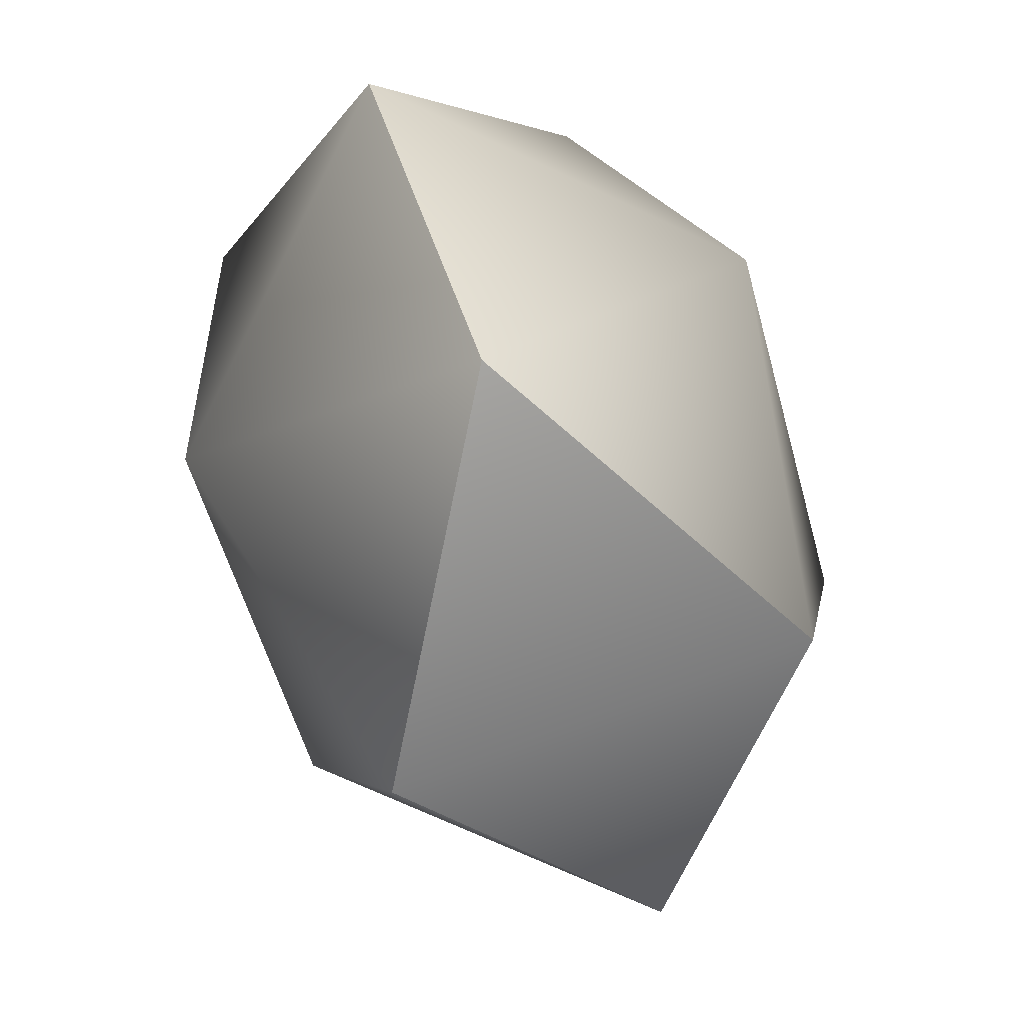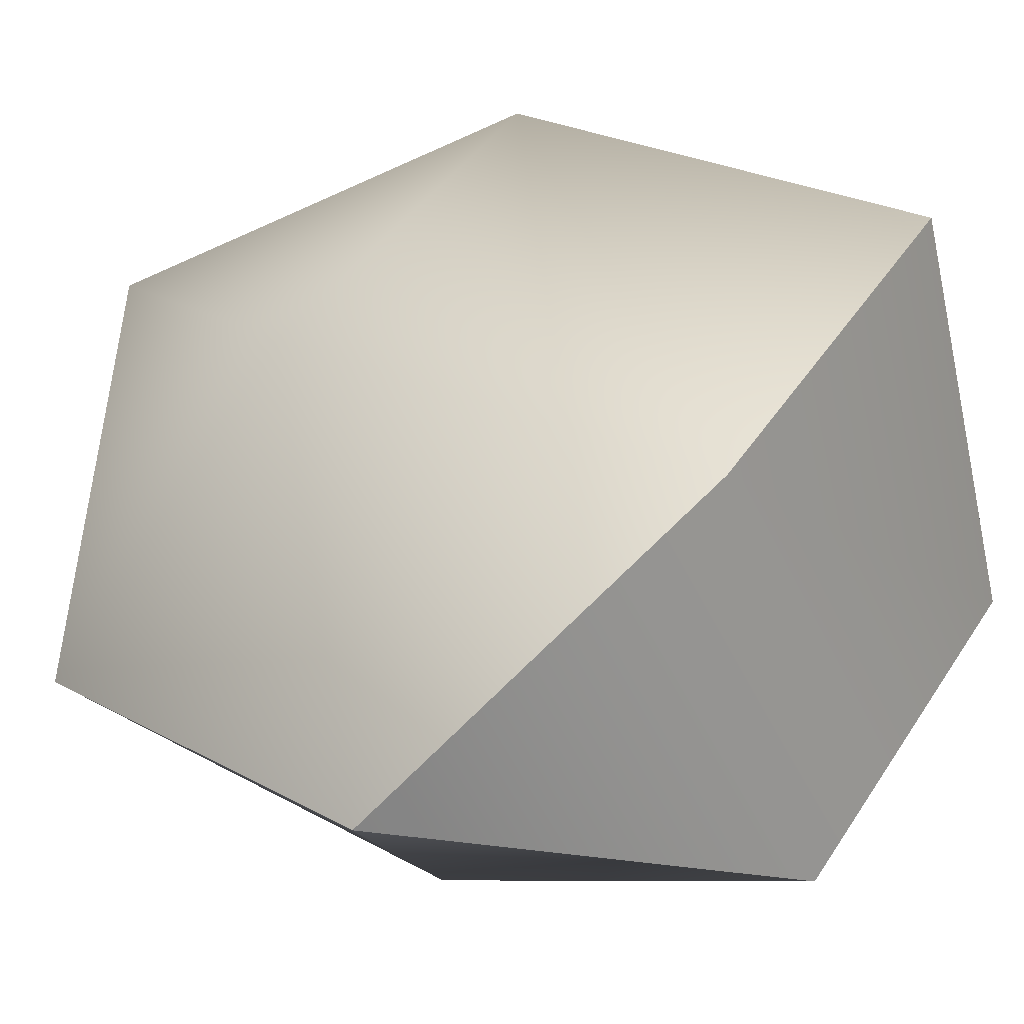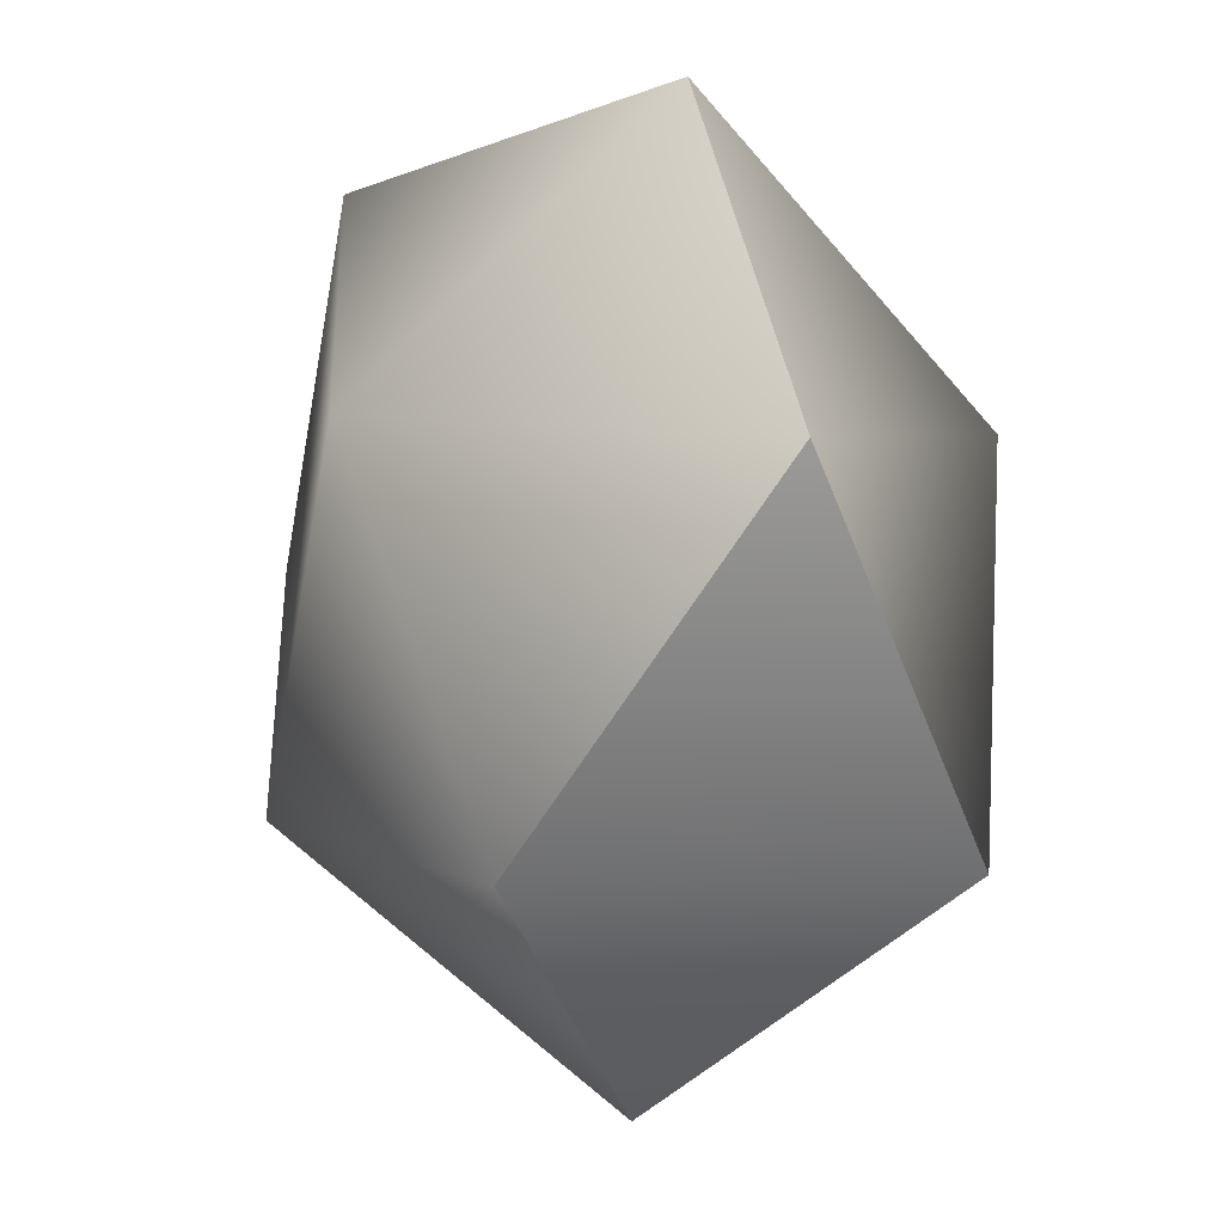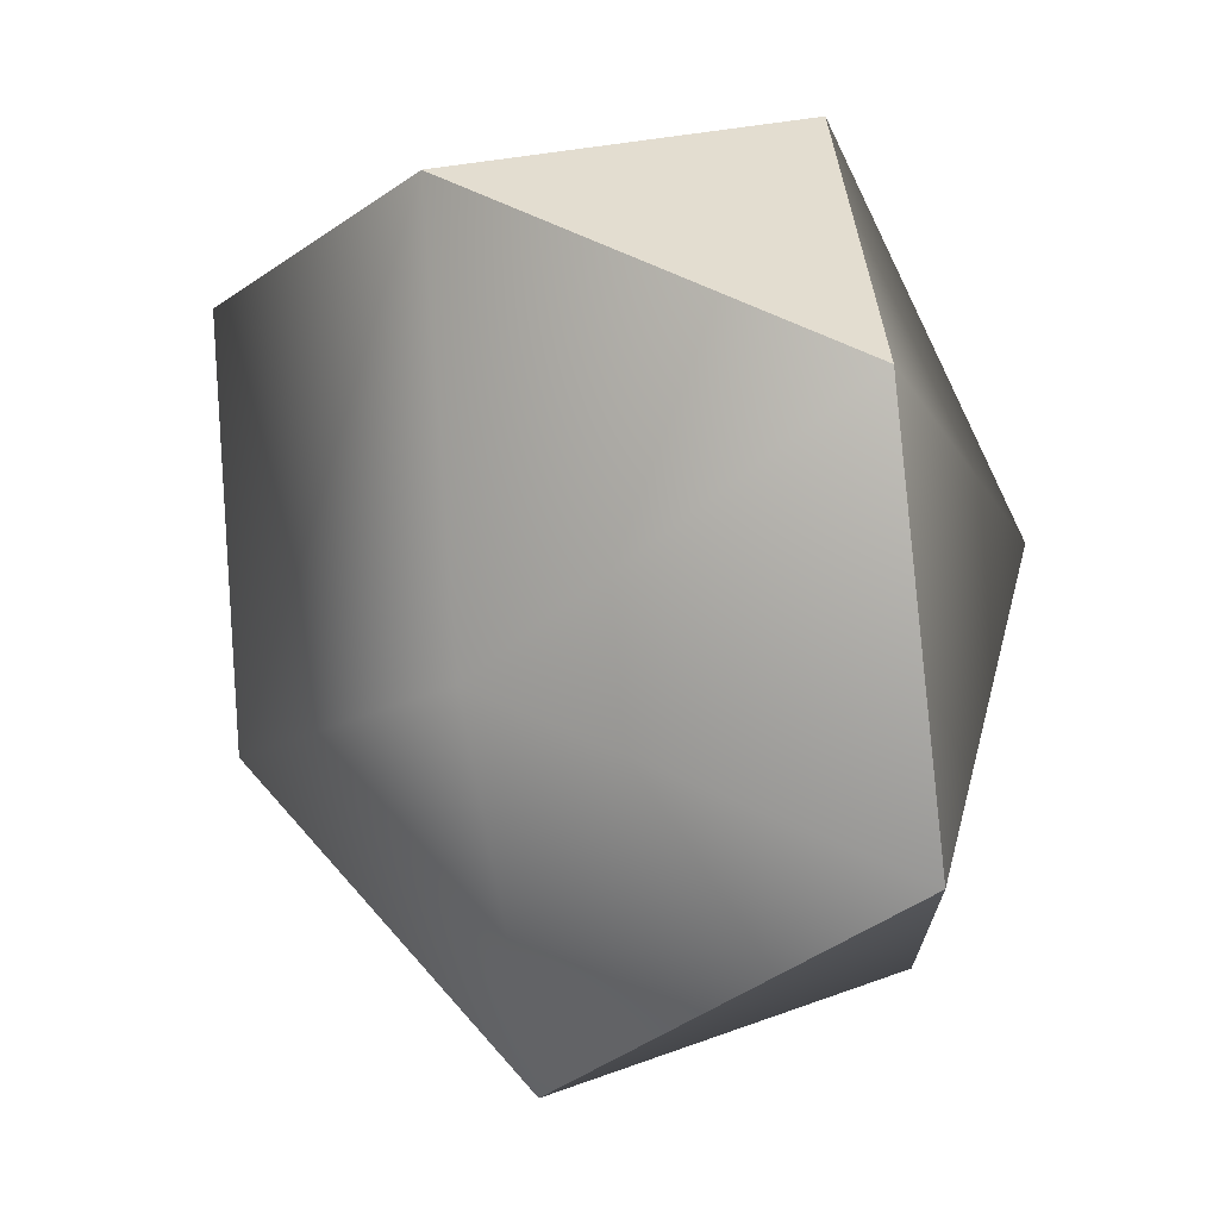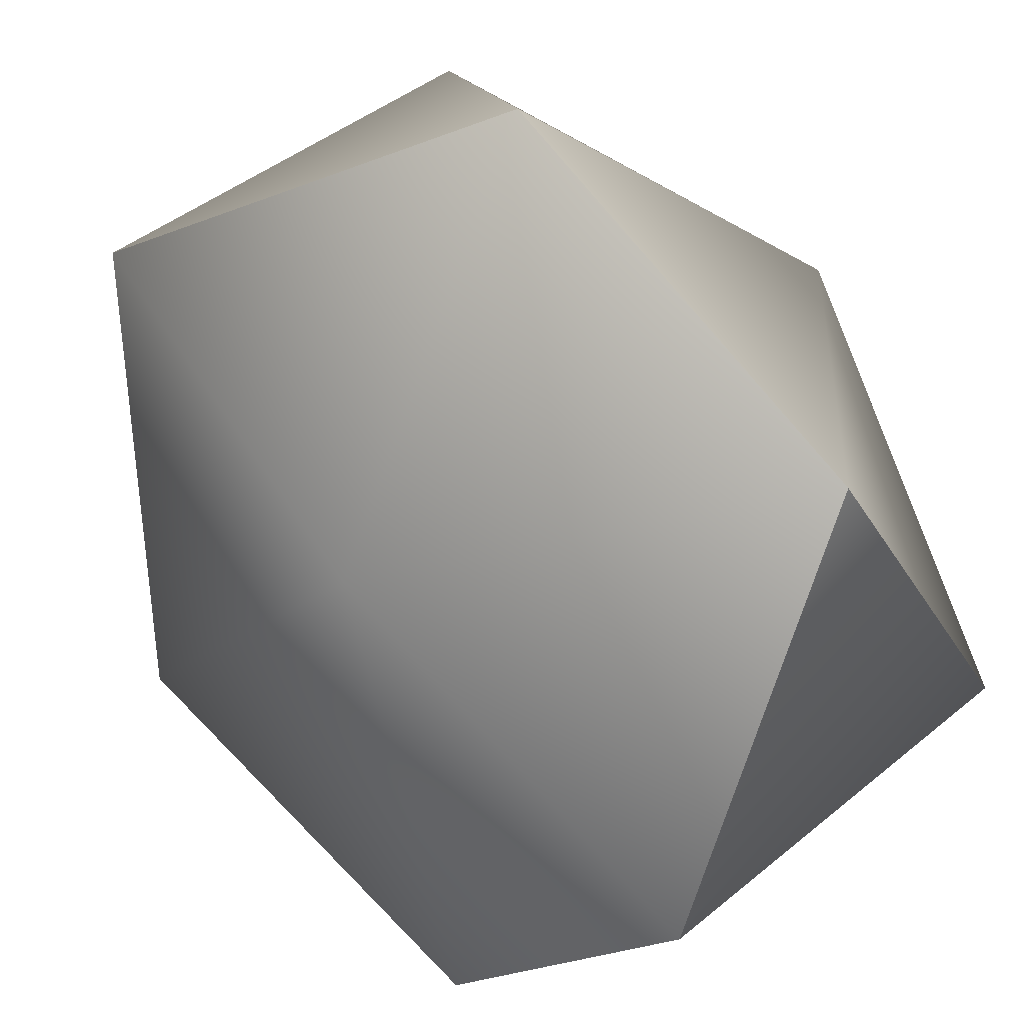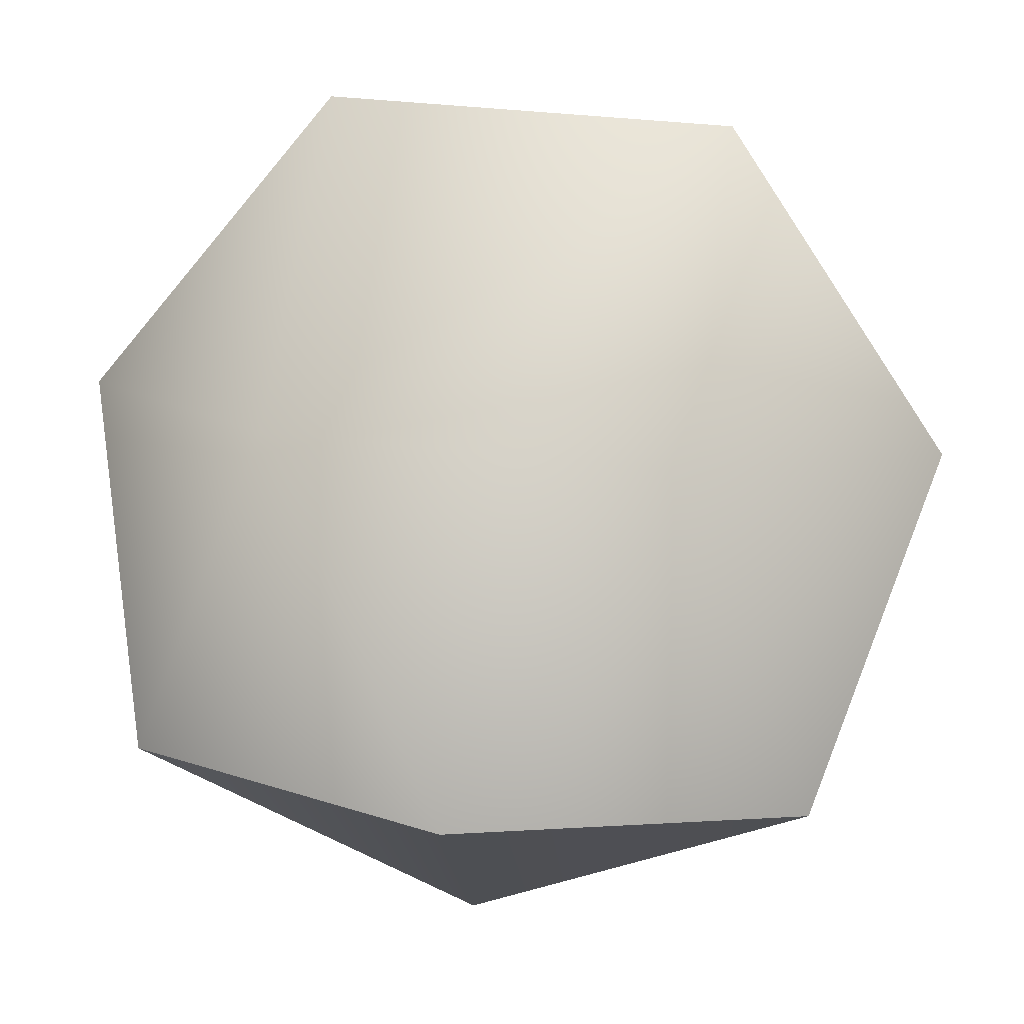
<metadata>
{"format":"obj","ext":"obj","renderer":"f3d","projection":"perspective","resolution":1024,"background":"white","views":[{"elev":-49.4,"azim":151.3,"up":"+Z"},{"elev":-15.9,"azim":-53.9,"up":"+Y"},{"elev":-51.8,"azim":125.2,"up":"+Z"},{"elev":-5.6,"azim":104.9,"up":"+Z"},{"elev":-70.0,"azim":-140.2,"up":"+Y"},{"elev":-3.9,"azim":-128.9,"up":"+Z"}]}
</metadata>
<code>
g HebeSphenoMegaCorona
v 0.181 -0.9466 -0.4078
v 0.9997 -0.09639 -0.294
v 0.9495 -0.206 0.8857
v 0.1308 -1.056 0.7719
v 0.2921 -0.1145 -1.245
v -0.8702 -1.002 0.1383
v -0.7844 -0.5017 -0.9334
v 0.584 0.9193 -0.7431
v 0.9332 0.8707 0.3891
v -0.7161 -0.2802 1.066
v 0.1027 0.57 1.18
v -0.2144 1.016 0.1284
v -1.033 0.166 0.01448
v -0.5547 0.6616 -0.9508
v 0.9495 -0.206 0.8857
v 0.1308 -1.056 0.7719
v 0.9495 -0.206 0.8857
v 0.1027 0.57 1.18
v 0.9332 0.8707 0.3891
v -0.8702 -1.002 0.1383
v -0.7161 -0.2802 1.066
v 0.1027 0.57 1.18
v 0.9332 0.8707 0.3891
v 0.584 0.9193 -0.7431
v -0.8702 -1.002 0.1383
v -0.7844 -0.5017 -0.9334
v 0.584 0.9193 -0.7431
v -0.5547 0.6616 -0.9508
v 0.2921 -0.1145 -1.245
v -0.7844 -0.5017 -0.9334
f 17 19 18
f 15 11 10
f 15 10 16
f 16 10 20
f 29 30 28
f 29 28 27
f 4 6 1
f 4 1 3
f 3 1 2
f 3 2 9
f 9 2 8
f 8 2 5
f 5 2 1
f 5 1 7
f 7 1 6
f 22 23 12
f 22 12 21
f 21 12 13
f 21 13 25
f 25 13 26
f 26 13 14
f 14 13 12
f 14 12 24
f 24 12 23

</code>
